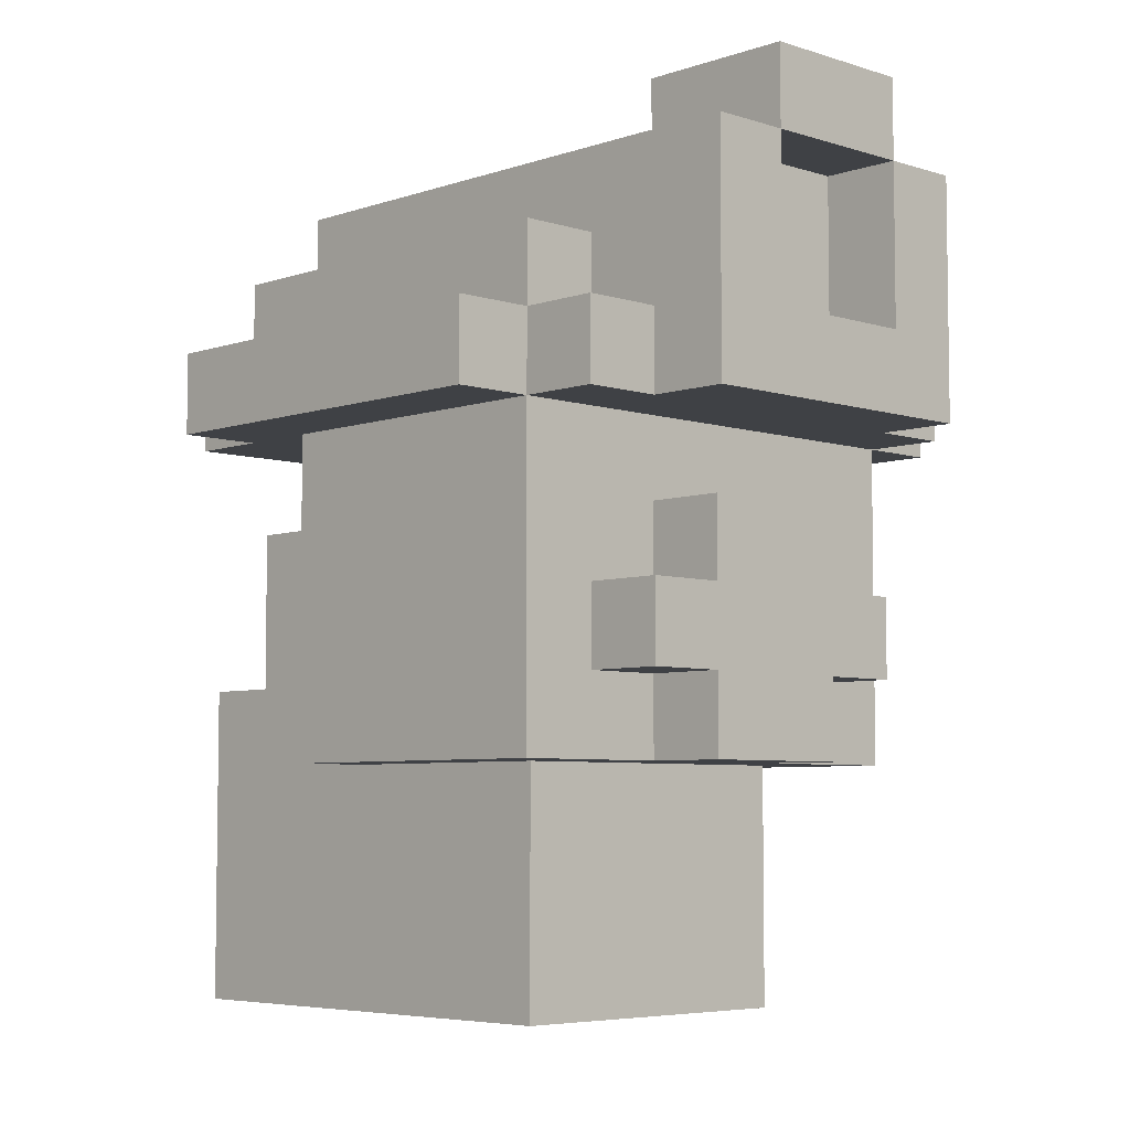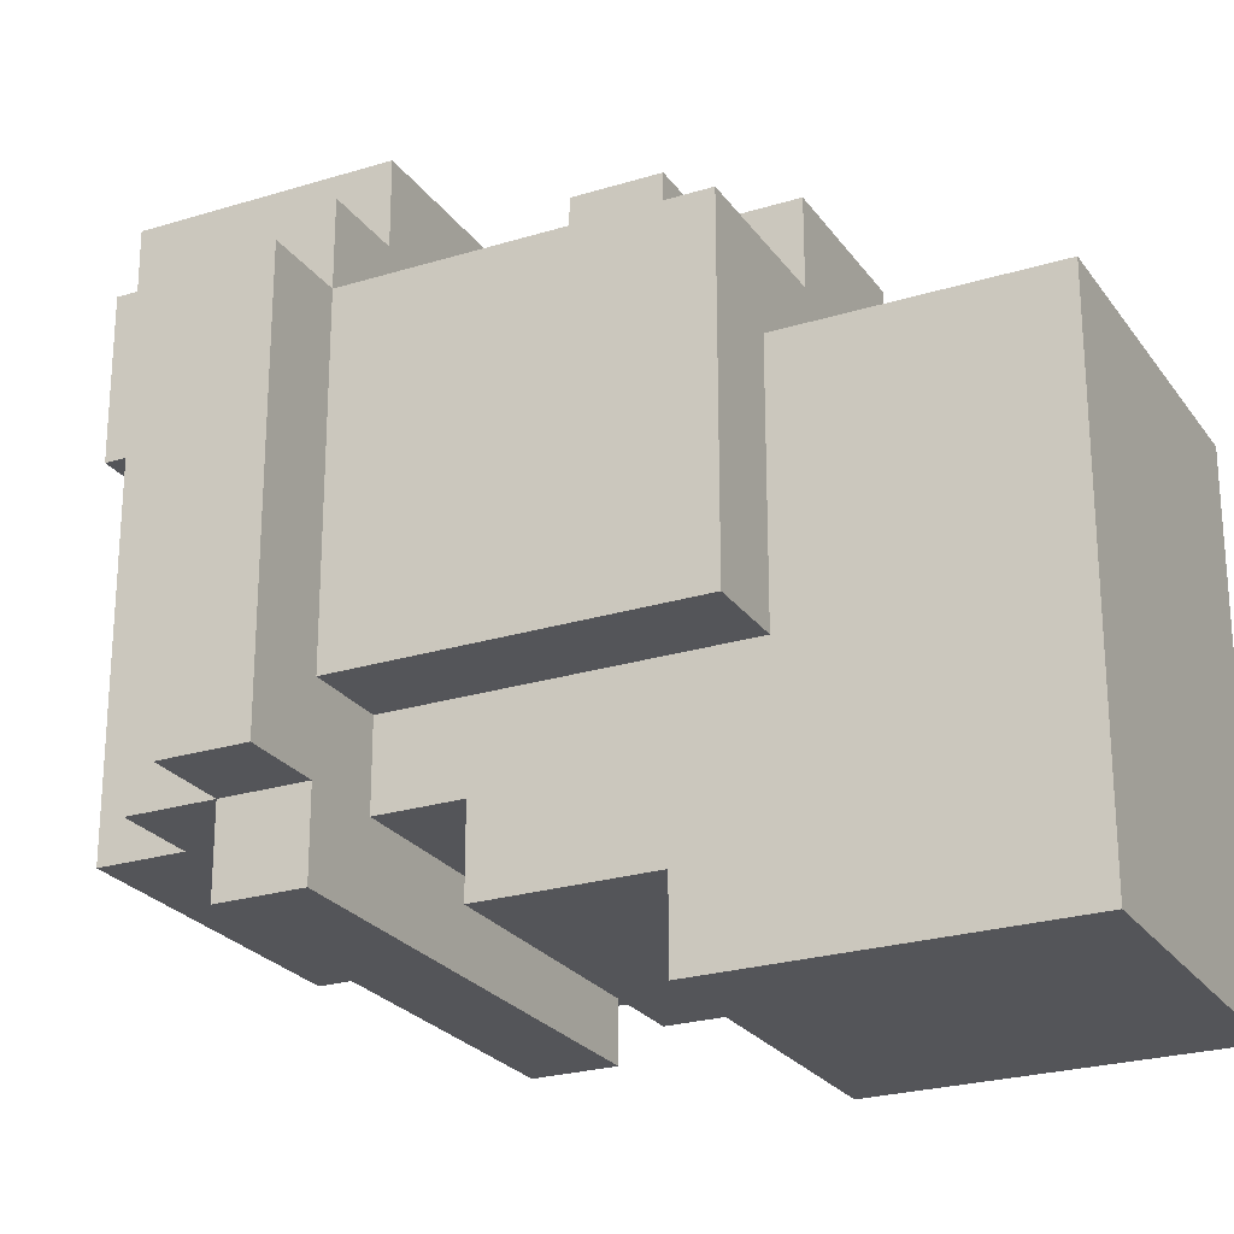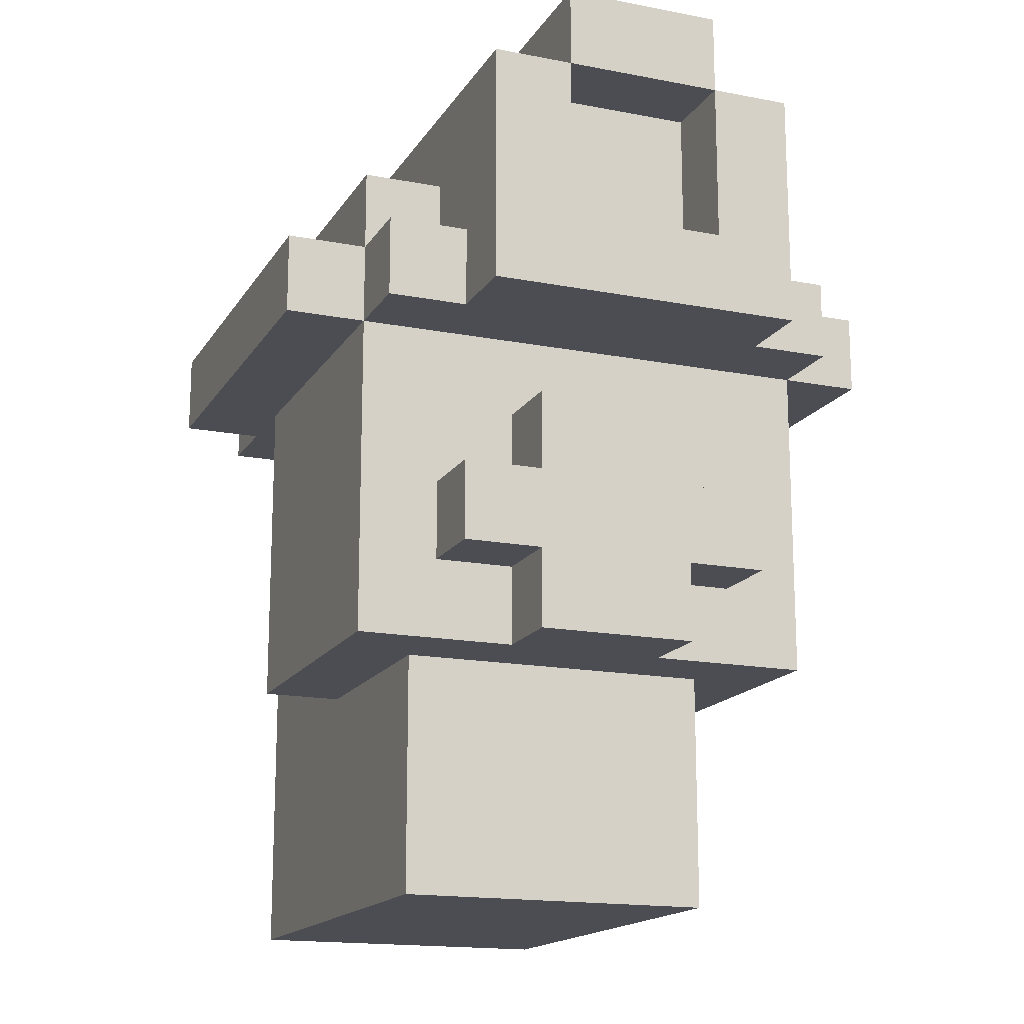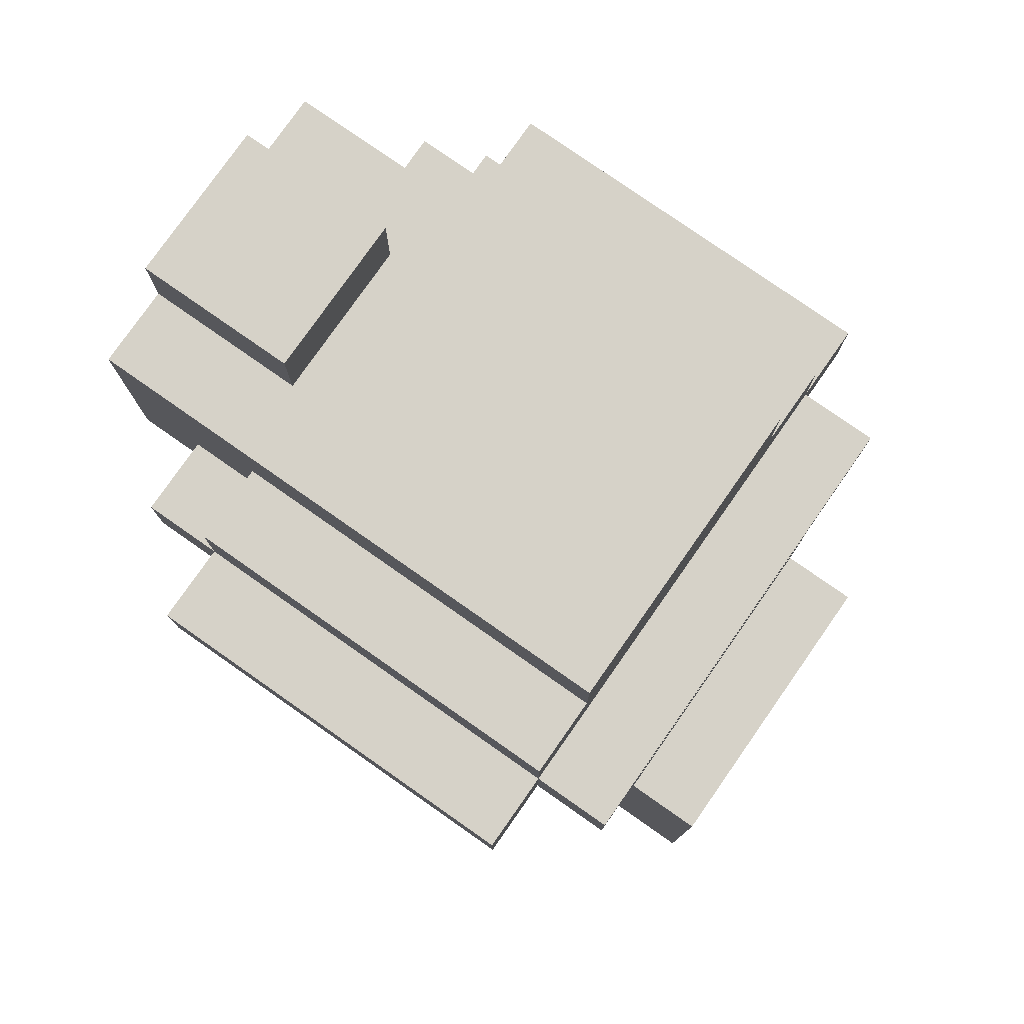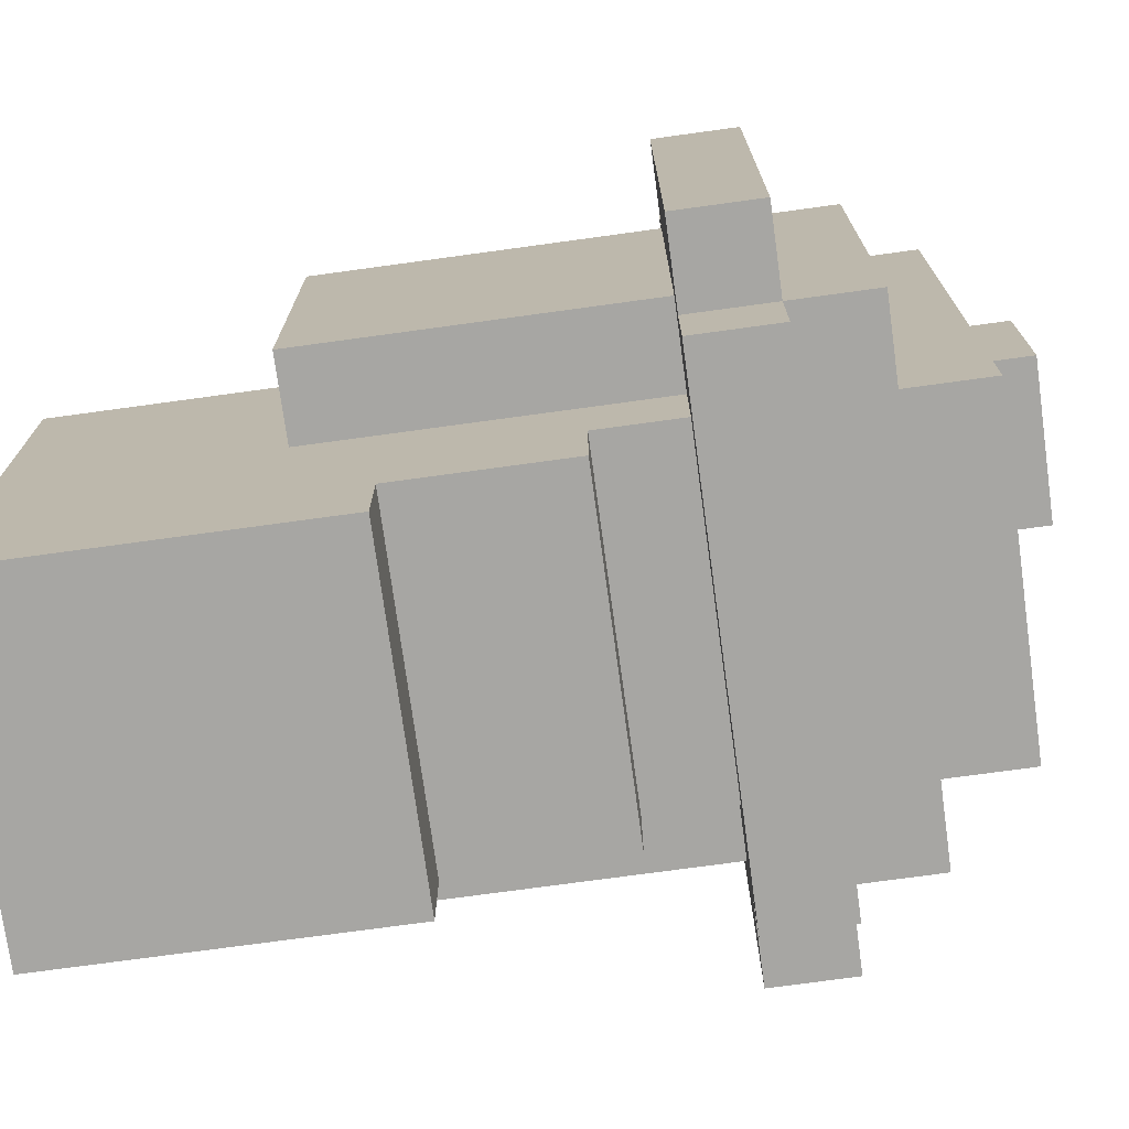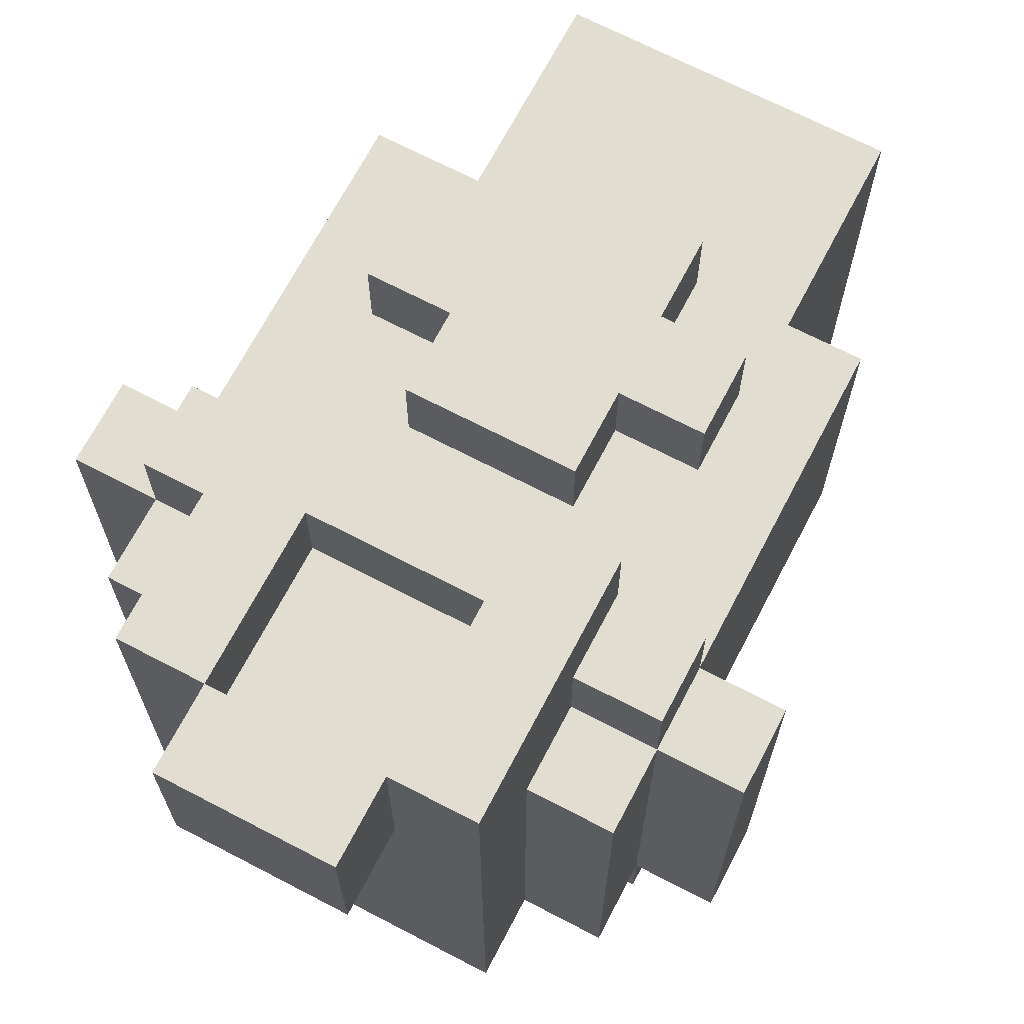
<metadata>
{"format":"obj","ext":"obj","renderer":"f3d","projection":"perspective","resolution":1024,"background":"white","views":[{"elev":-5.7,"azim":-44.0,"up":"+Y"},{"elev":-24.6,"azim":-63.2,"up":"+Z"},{"elev":-16.3,"azim":-21.7,"up":"+Y"},{"elev":78.4,"azim":125.0,"up":"+Y"},{"elev":-74.1,"azim":97.8,"up":"+Z"},{"elev":68.8,"azim":-152.4,"up":"+Z"}]}
</metadata>
<code>
o
v -0.4 0.2 0.2
v -0.4 0.2 -0.3
v -0.4 0.3 0.2
v -0.4 0.3 -0.3
v -0.3 -0.2 0.2
v -0.3 -0.2 -0.2
v -0.3 0.2 0.3
v -0.3 0.2 0.2
v -0.3 0.2 -0.2
v -0.3 0.2 -0.3
v -0.3 0.2 -0.4
v -0.3 0.3 0.3
v -0.3 0.3 0.2
v -0.3 0.3 -0.3
v -0.3 0.3 -0.4
v -0.3 0.4 0.2
v -0.3 0.4 -0.3
v -0.2 -0.5 0.1
v -0.2 -0.5 -0.5
v -0.2 -0.2 0.1
v -0.2 -0.2 -0.2
v -0.2 -0.1 0.3
v -0.2 -0.1 0.2
v -0.2 -0.1 -0.4
v -0.2 -0.1 -0.5
v -0.2 0 0.3
v -0.2 0 0.2
v -0.2 0.1 -0.3
v -0.2 0.1 -0.4
v -0.2 0.2 0.4
v -0.2 0.2 0.3
v -0.2 0.2 -0.2
v -0.2 0.2 -0.3
v -0.2 0.3 0.4
v -0.2 0.3 0.3
v -0.2 0.3 0.2
v -0.2 0.4 0.2
v -0.2 0.4 -0.3
v -0.2 0.5 0.4
v -0.2 0.5 0.2
v -0.2 0.5 -0.3
v -0.1 -0.2 0.3
v -0.1 -0.2 0.2
v -0.1 -0.1 0.3
v -0.1 -0.1 0.2
v -0.1 0 0.3
v -0.1 0 0.2
v -0.1 0.1 0.3
v -0.1 0.1 0.2
v -0.1 0.5 0.4
v -0.1 0.5 0.2
v -0.1 0.6 0.4
v -0.1 0.6 0.2
v 0.1 0.3 0.4
v 0.1 0.3 0.3
v 0.1 0.5 0.4
v 0.1 0.5 0.3
v -0.1 0.3 0.4
v -0.1 0.3 0.3
v -0.1 0.5 0.4
v -0.1 0.5 0.3
v 0.1 -0.2 0.3
v 0.1 -0.2 0.2
v 0.1 -0.1 0.3
v 0.1 -0.1 0.2
v 0.1 0 0.3
v 0.1 0 0.2
v 0.1 0.1 0.3
v 0.1 0.1 0.2
v 0.1 0.5 0.4
v 0.1 0.5 0.2
v 0.1 0.6 0.4
v 0.1 0.6 0.2
v 0.2 -0.5 0.1
v 0.2 -0.5 -0.5
v 0.2 -0.2 0.1
v 0.2 -0.2 -0.2
v 0.2 -0.1 0.3
v 0.2 -0.1 0.2
v 0.2 -0.1 -0.4
v 0.2 -0.1 -0.5
v 0.2 0 0.3
v 0.2 0 0.2
v 0.2 0.1 -0.3
v 0.2 0.1 -0.4
v 0.2 0.2 0.4
v 0.2 0.2 0.3
v 0.2 0.2 -0.2
v 0.2 0.2 -0.3
v 0.2 0.3 0.4
v 0.2 0.3 0.3
v 0.2 0.3 0.2
v 0.2 0.4 0.2
v 0.2 0.4 -0.3
v 0.2 0.5 0.4
v 0.2 0.5 0.2
v 0.2 0.5 -0.3
v 0.3 -0.2 0.2
v 0.3 -0.2 -0.2
v 0.3 0.2 0.3
v 0.3 0.2 0.2
v 0.3 0.2 -0.2
v 0.3 0.2 -0.3
v 0.3 0.2 -0.4
v 0.3 0.3 0.3
v 0.3 0.3 0.2
v 0.3 0.3 -0.3
v 0.3 0.3 -0.4
v 0.3 0.4 0.2
v 0.3 0.4 -0.3
v 0.4 0.2 0.2
v 0.4 0.2 -0.3
v 0.4 0.3 0.2
v 0.4 0.3 -0.3
v -0.2 0.2 0.4
v -0.2 0.3 0.4
v -0.2 0.5 0.4
v -0.1 0.3 0.4
v -0.1 0.5 0.4
v -0.1 0.6 0.4
v 0.1 0.3 0.4
v 0.1 0.5 0.4
v 0.1 0.6 0.4
v 0.2 0.2 0.4
v 0.2 0.3 0.4
v 0.2 0.5 0.4
v -0.3 0.2 0.3
v -0.3 0.3 0.3
v -0.2 -0.1 0.3
v -0.2 0 0.3
v -0.2 0.2 0.3
v -0.2 0.3 0.3
v -0.1 -0.2 0.3
v -0.1 -0.1 0.3
v -0.1 0 0.3
v -0.1 0.1 0.3
v -0.1 0.3 0.3
v -0.1 0.5 0.3
v 0.1 -0.2 0.3
v 0.1 -0.1 0.3
v 0.1 0 0.3
v 0.1 0.1 0.3
v 0.1 0.3 0.3
v 0.1 0.5 0.3
v 0.2 -0.1 0.3
v 0.2 0 0.3
v 0.2 0.2 0.3
v 0.2 0.3 0.3
v 0.3 0.2 0.3
v 0.3 0.3 0.3
v -0.4 0.2 0.2
v -0.4 0.3 0.2
v -0.3 -0.2 0.2
v -0.3 0.2 0.2
v -0.3 0.3 0.2
v -0.3 0.4 0.2
v -0.2 -0.1 0.2
v -0.2 0 0.2
v -0.2 0.3 0.2
v -0.2 0.4 0.2
v -0.1 -0.2 0.2
v -0.1 -0.1 0.2
v -0.1 0 0.2
v -0.1 0.1 0.2
v 0.1 -0.2 0.2
v 0.1 -0.1 0.2
v 0.1 0 0.2
v 0.1 0.1 0.2
v 0.2 -0.1 0.2
v 0.2 0 0.2
v 0.2 0.3 0.2
v 0.2 0.4 0.2
v 0.3 -0.2 0.2
v 0.3 0.2 0.2
v 0.3 0.3 0.2
v 0.3 0.4 0.2
v 0.4 0.2 0.2
v 0.4 0.3 0.2
v -0.2 -0.5 0.1
v -0.2 -0.2 0.1
v 0.2 -0.5 0.1
v 0.2 -0.2 0.1
v -0.1 0.5 0.2
v -0.1 0.6 0.2
v 0.1 0.5 0.2
v 0.1 0.6 0.2
v -0.3 -0.2 -0.2
v -0.3 0.2 -0.2
v -0.2 -0.2 -0.2
v -0.2 0.2 -0.2
v 0.2 -0.2 -0.2
v 0.2 0.2 -0.2
v 0.3 -0.2 -0.2
v 0.3 0.2 -0.2
v -0.4 0.2 -0.3
v -0.4 0.3 -0.3
v -0.3 0.2 -0.3
v -0.3 0.3 -0.3
v -0.3 0.4 -0.3
v -0.2 0.1 -0.3
v -0.2 0.2 -0.3
v -0.2 0.4 -0.3
v -0.2 0.5 -0.3
v 0.2 0.1 -0.3
v 0.2 0.2 -0.3
v 0.2 0.4 -0.3
v 0.2 0.5 -0.3
v 0.3 0.2 -0.3
v 0.3 0.3 -0.3
v 0.3 0.4 -0.3
v 0.4 0.2 -0.3
v 0.4 0.3 -0.3
v -0.3 0.2 -0.4
v -0.3 0.3 -0.4
v -0.2 -0.1 -0.4
v -0.2 0.1 -0.4
v 0.2 -0.1 -0.4
v 0.2 0.1 -0.4
v 0.3 0.2 -0.4
v 0.3 0.3 -0.4
v -0.2 -0.5 -0.5
v -0.2 -0.1 -0.5
v 0.2 -0.5 -0.5
v 0.2 -0.1 -0.5
v -0.2 -0.5 0.1
v 0.2 -0.5 0.1
v -0.2 -0.5 -0.5
v 0.2 -0.5 -0.5
v -0.1 -0.2 0.3
v 0.1 -0.2 0.3
v -0.3 -0.2 0.2
v -0.1 -0.2 0.2
v 0.1 -0.2 0.2
v 0.3 -0.2 0.2
v -0.2 -0.2 0.1
v 0.2 -0.2 0.1
v -0.3 -0.2 -0.2
v -0.2 -0.2 -0.2
v 0.2 -0.2 -0.2
v 0.3 -0.2 -0.2
v -0.2 -0.1 0.3
v -0.1 -0.1 0.3
v 0.1 -0.1 0.3
v 0.2 -0.1 0.3
v -0.2 -0.1 0.2
v -0.1 -0.1 0.2
v 0.1 -0.1 0.2
v 0.2 -0.1 0.2
v -0.2 0.2 0.4
v 0.2 0.2 0.4
v -0.3 0.2 0.3
v -0.2 0.2 0.3
v 0.2 0.2 0.3
v 0.3 0.2 0.3
v -0.4 0.2 0.2
v -0.3 0.2 0.2
v 0.3 0.2 0.2
v 0.4 0.2 0.2
v -0.3 0.2 -0.2
v -0.2 0.2 -0.2
v 0.2 0.2 -0.2
v 0.3 0.2 -0.2
v -0.4 0.2 -0.3
v -0.3 0.2 -0.3
v -0.2 0.2 -0.3
v 0.2 0.2 -0.3
v 0.3 0.2 -0.3
v 0.4 0.2 -0.3
v -0.3 0.2 -0.4
v 0.3 0.2 -0.4
v -0.1 0.5 0.4
v 0.1 0.5 0.4
v -0.1 0.5 0.3
v 0.1 0.5 0.3
v -0.2 -0.1 -0.4
v 0.2 -0.1 -0.4
v -0.2 -0.1 -0.5
v 0.2 -0.1 -0.5
v -0.2 0 0.3
v -0.1 0 0.3
v 0.1 0 0.3
v 0.2 0 0.3
v -0.2 0 0.2
v -0.1 0 0.2
v 0.1 0 0.2
v 0.2 0 0.2
v -0.1 0.1 0.3
v 0.1 0.1 0.3
v -0.1 0.1 0.2
v 0.1 0.1 0.2
v -0.2 0.1 -0.3
v 0.2 0.1 -0.3
v -0.2 0.1 -0.4
v 0.2 0.1 -0.4
v -0.1 0.3 0.4
v 0.1 0.3 0.4
v -0.3 0.3 0.3
v -0.2 0.3 0.3
v -0.1 0.3 0.3
v 0.1 0.3 0.3
v 0.2 0.3 0.3
v 0.3 0.3 0.3
v -0.4 0.3 0.2
v -0.3 0.3 0.2
v -0.2 0.3 0.2
v 0.2 0.3 0.2
v 0.3 0.3 0.2
v 0.4 0.3 0.2
v -0.4 0.3 -0.3
v -0.3 0.3 -0.3
v 0.3 0.3 -0.3
v 0.4 0.3 -0.3
v -0.3 0.3 -0.4
v 0.3 0.3 -0.4
v -0.3 0.4 0.2
v -0.2 0.4 0.2
v 0.2 0.4 0.2
v 0.3 0.4 0.2
v -0.3 0.4 -0.3
v -0.2 0.4 -0.3
v 0.2 0.4 -0.3
v 0.3 0.4 -0.3
v -0.2 0.5 0.4
v -0.1 0.5 0.4
v 0.1 0.5 0.4
v 0.2 0.5 0.4
v -0.2 0.5 0.2
v -0.1 0.5 0.2
v 0.1 0.5 0.2
v 0.2 0.5 0.2
v -0.2 0.5 -0.3
v 0.2 0.5 -0.3
v -0.1 0.6 0.4
v 0.1 0.6 0.4
v -0.1 0.6 0.2
v 0.1 0.6 0.2
f 3 2 1
f 4 2 3
f 8 6 5
f 9 6 8
f 12 8 7
f 13 8 12
f 14 11 10
f 15 11 14
f 16 14 13
f 17 14 16
f 20 19 18
f 21 19 20
f 24 19 21
f 25 19 24
f 26 23 22
f 27 23 26
f 28 24 21
f 29 24 28
f 32 28 21
f 33 28 32
f 34 31 30
f 35 31 34
f 37 35 34
f 37 36 35
f 39 37 34
f 40 38 37
f 40 37 39
f 41 38 40
f 44 43 42
f 45 43 44
f 48 47 46
f 49 47 48
f 52 51 50
f 53 51 52
f 56 55 54
f 57 55 56
f 58 59 60
f 60 59 61
f 62 63 64
f 64 63 65
f 66 67 68
f 68 67 69
f 70 71 72
f 72 71 73
f 74 75 76
f 76 75 77
f 77 75 80
f 80 75 81
f 78 79 82
f 82 79 83
f 77 80 84
f 84 80 85
f 77 84 88
f 88 84 89
f 86 87 90
f 90 87 91
f 90 91 93
f 91 92 93
f 90 93 95
f 93 94 96
f 95 93 96
f 96 94 97
f 98 99 101
f 101 99 102
f 100 101 105
f 105 101 106
f 103 104 107
f 107 104 108
f 106 107 109
f 109 107 110
f 111 112 113
f 113 112 114
f 118 116 115
f 118 117 116
f 119 117 118
f 121 118 115
f 122 120 119
f 123 120 122
f 124 121 115
f 125 122 121
f 125 121 124
f 126 122 125
f 131 128 127
f 132 128 131
f 134 130 129
f 135 130 134
f 139 136 135
f 139 134 133
f 139 135 134
f 140 136 139
f 141 136 140
f 142 136 141
f 143 138 137
f 144 138 143
f 145 141 140
f 146 141 145
f 149 148 147
f 150 148 149
f 154 152 151
f 155 152 154
f 157 154 153
f 158 154 157
f 159 156 155
f 160 156 159
f 161 157 153
f 162 157 161
f 163 154 158
f 164 154 163
f 168 154 164
f 169 166 165
f 170 168 167
f 173 169 165
f 173 170 169
f 174 154 168
f 174 170 173
f 174 168 170
f 175 172 171
f 176 172 175
f 177 175 174
f 178 175 177
f 181 180 179
f 182 180 181
f 183 184 185
f 185 184 186
f 187 188 189
f 189 188 190
f 191 192 193
f 193 192 194
f 195 196 197
f 197 196 198
f 198 199 202
f 200 201 204
f 204 201 205
f 202 203 206
f 198 202 206
f 206 203 207
f 198 206 209
f 209 206 210
f 208 209 211
f 211 209 212
f 215 216 217
f 217 216 218
f 213 214 219
f 219 214 220
f 221 222 223
f 223 222 224
f 227 226 225
f 228 226 227
f 232 230 229
f 233 230 232
f 235 232 231
f 235 234 233
f 235 233 232
f 236 234 235
f 237 235 231
f 238 235 237
f 239 234 236
f 240 234 239
f 245 242 241
f 246 242 245
f 247 244 243
f 248 244 247
f 252 250 249
f 253 250 252
f 256 252 251
f 256 254 253
f 256 253 252
f 257 254 256
f 259 256 255
f 262 258 257
f 263 260 259
f 263 259 255
f 264 260 263
f 265 260 264
f 266 262 261
f 267 258 262
f 267 262 266
f 268 258 267
f 269 265 264
f 269 266 265
f 269 267 266
f 270 267 269
f 273 272 271
f 274 272 273
f 275 276 277
f 277 276 278
f 279 280 283
f 283 280 284
f 281 282 285
f 285 282 286
f 287 288 289
f 289 288 290
f 291 292 293
f 293 292 294
f 295 296 299
f 299 296 300
f 297 298 304
f 304 298 305
f 301 302 306
f 306 302 307
f 303 304 309
f 309 304 310
f 307 308 311
f 311 308 312
f 310 311 313
f 313 311 314
f 315 316 319
f 319 316 320
f 317 318 321
f 321 318 322
f 323 324 327
f 327 324 328
f 325 326 329
f 329 326 330
f 327 328 331
f 328 329 331
f 329 330 331
f 331 330 332
f 333 334 335
f 335 334 336

</code>
